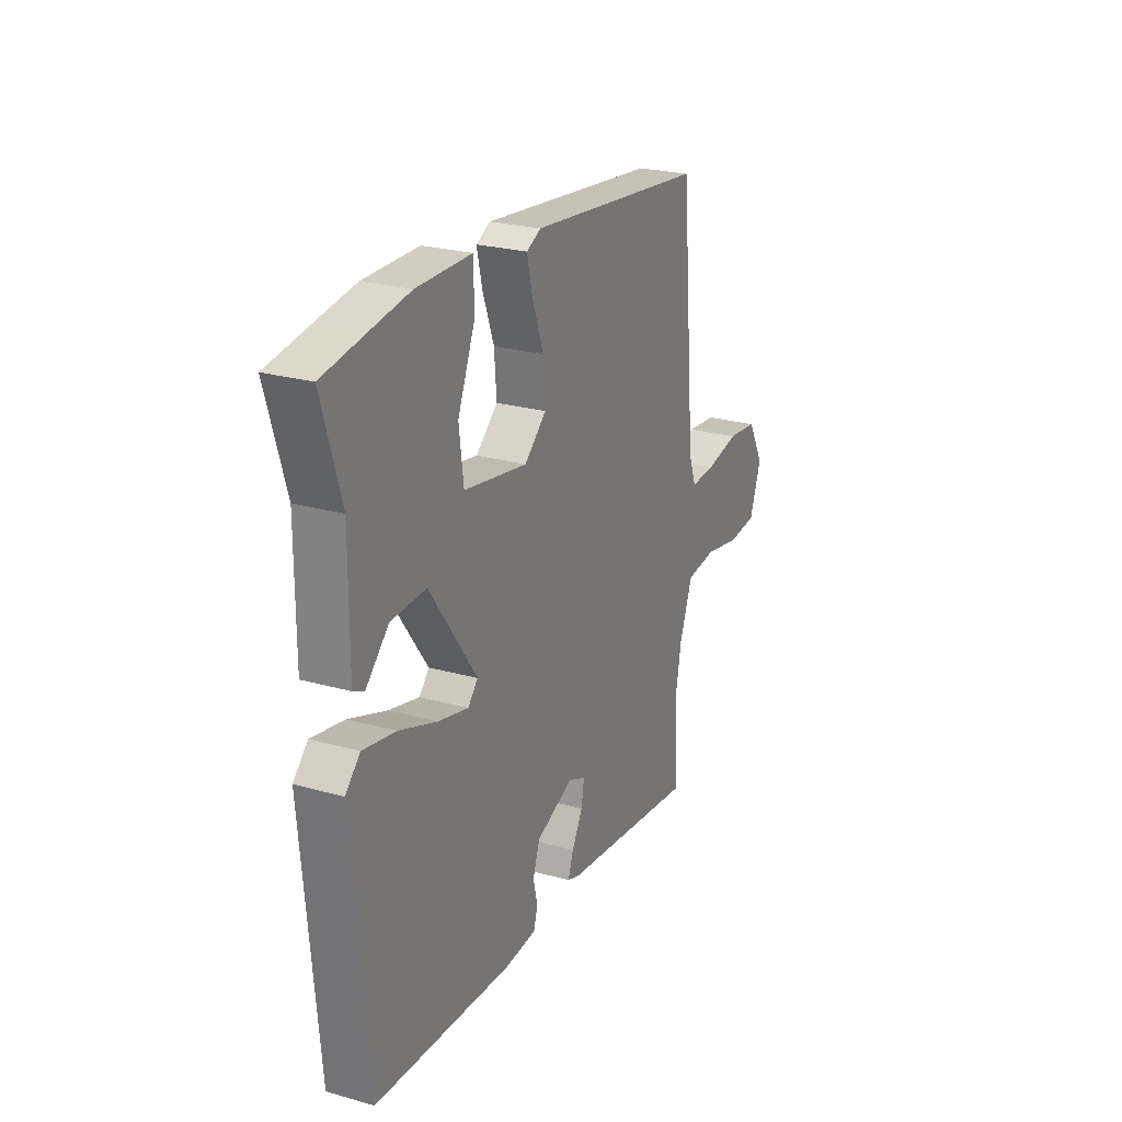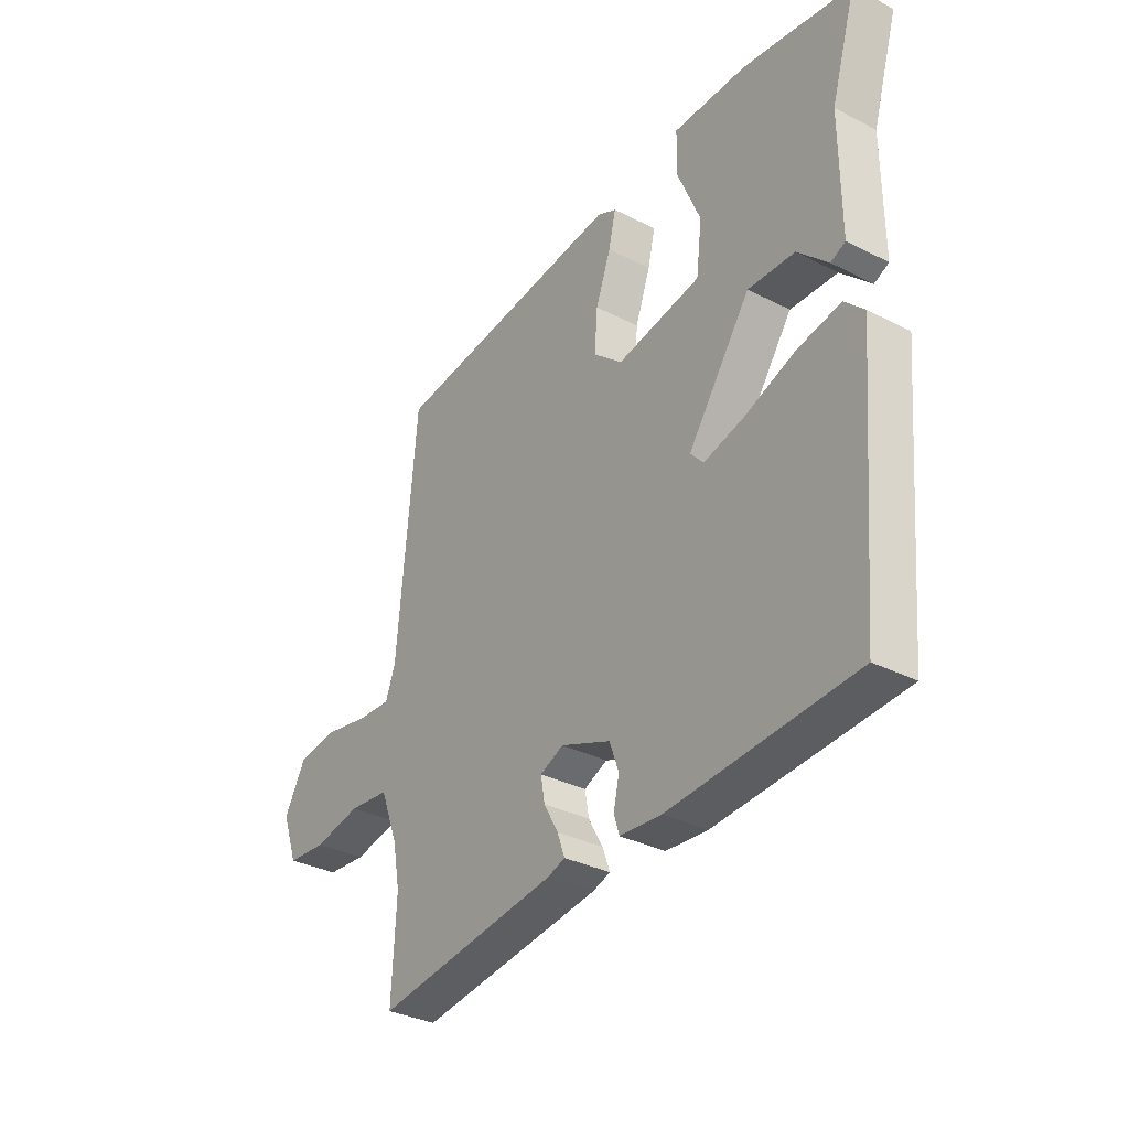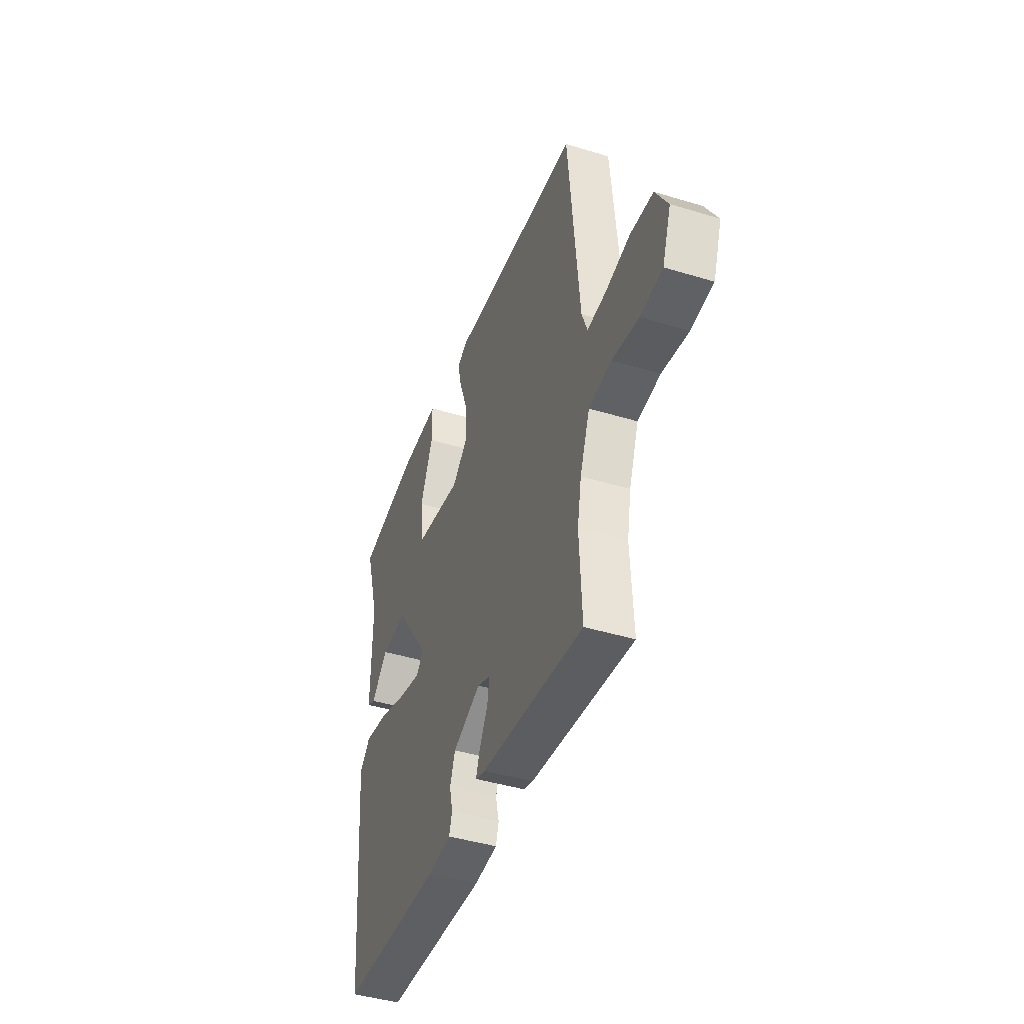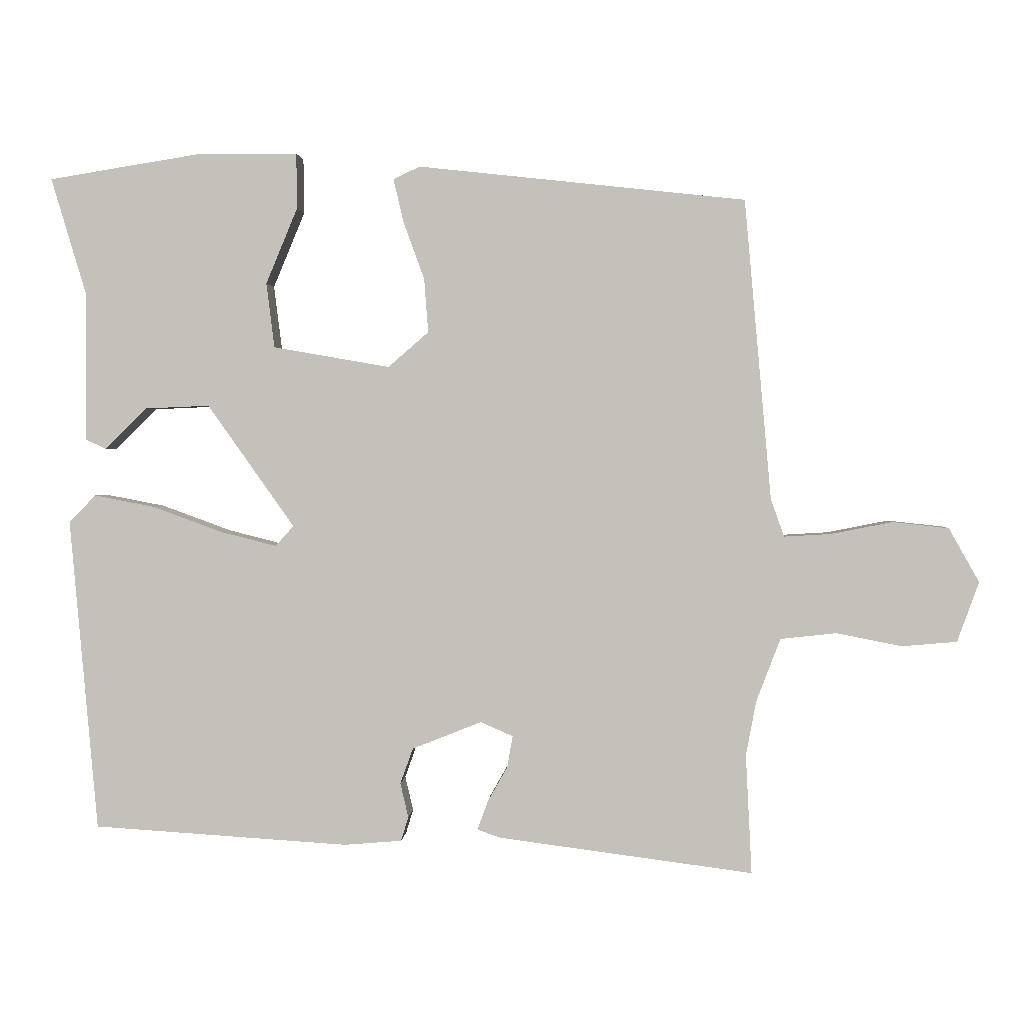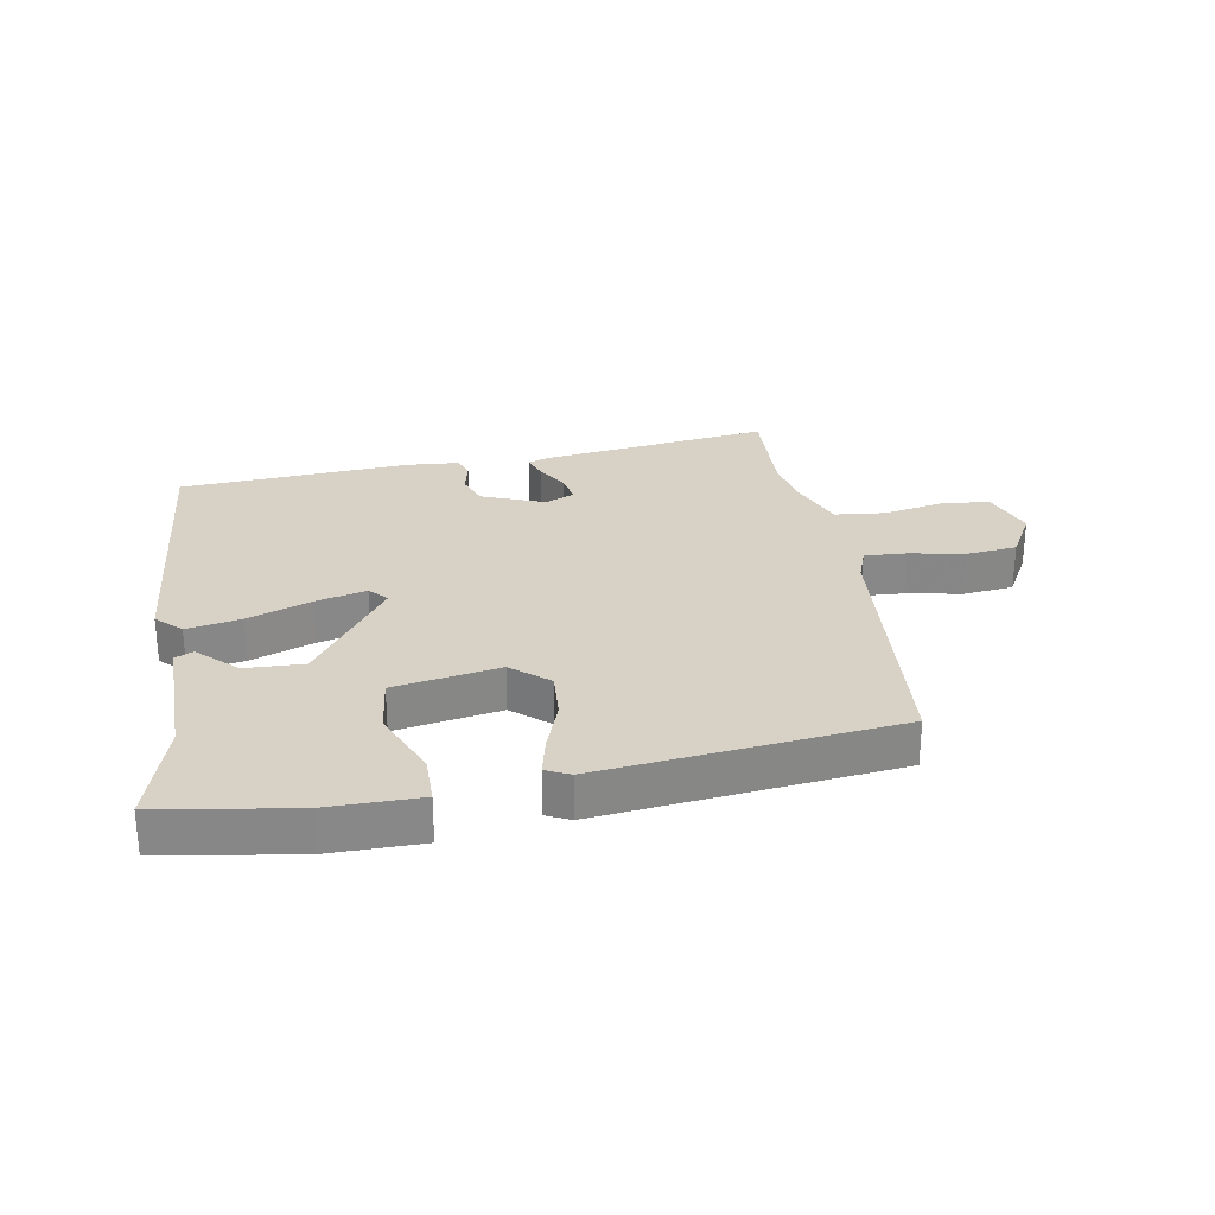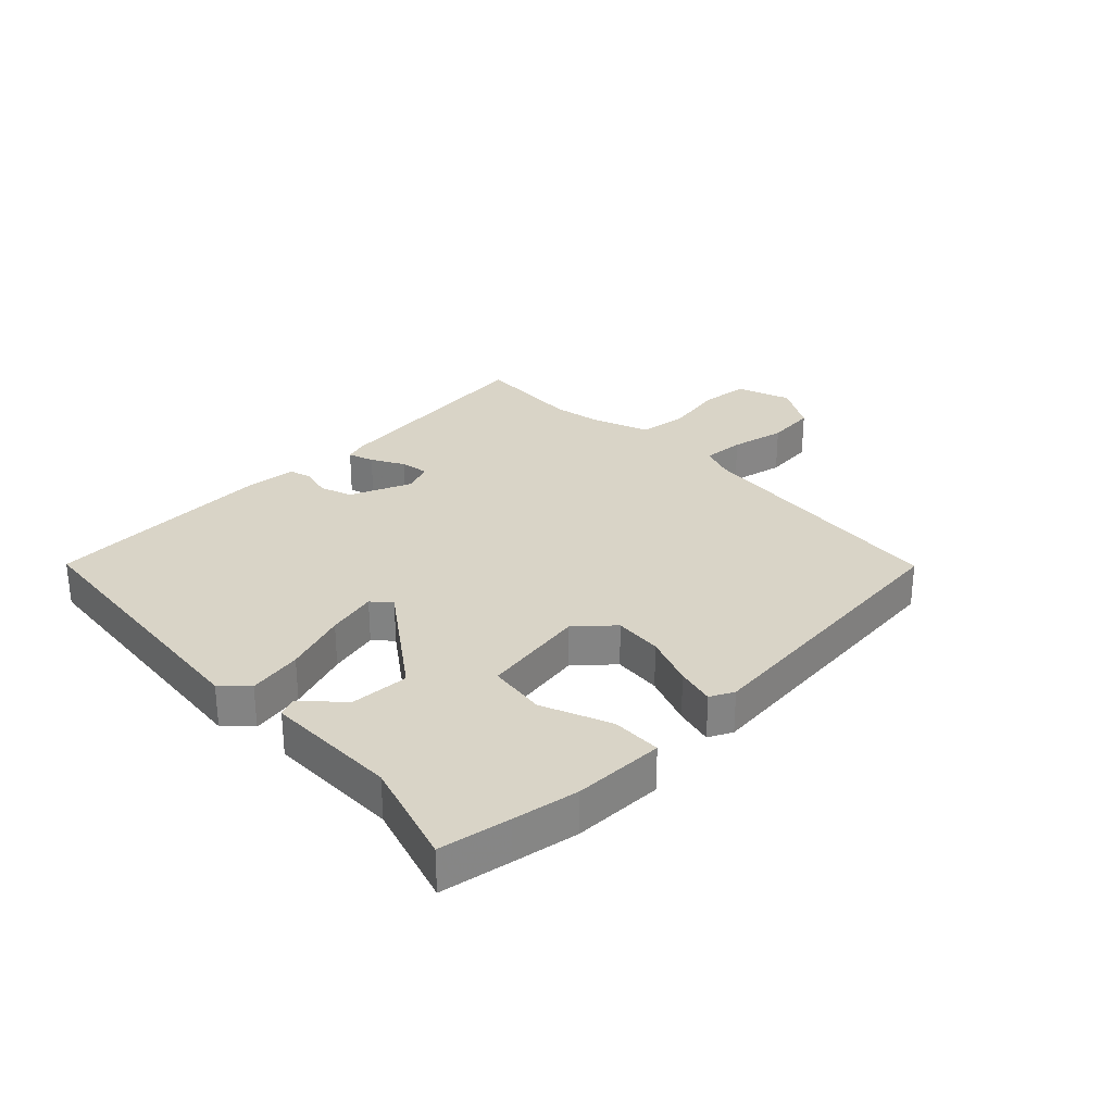
<metadata>
{"format":"obj","ext":"obj","renderer":"f3d","projection":"perspective","resolution":1024,"background":"white","views":[{"elev":24.5,"azim":-65.2,"up":"+Z"},{"elev":-33.3,"azim":-125.0,"up":"+Z"},{"elev":-44.1,"azim":70.4,"up":"+Z"},{"elev":1.6,"azim":3.5,"up":"+Z"},{"elev":27.6,"azim":-10.1,"up":"+Y"},{"elev":28.8,"azim":-43.7,"up":"+Y"}]}
</metadata>
<code>
v -0.556 0.07 0.491
v -0.44 0.07 0.51
v -0.332 0.07 0.527
v -0.182 0.07 0.527
v -0.181 0.07 0.445
v -0.228 0.07 0.332
v -0.216 0.07 0.236
v -0.043 0.07 0.206
v 0.017 0.07 0.258
v 0.011 0.07 0.338
v -0.02 0.07 0.423
v -0.035 0.07 0.487
v 0.004 0.07 0.506
v 0.49 0.07 0.453
v 0.53 0.07 0.007
v 0.55 0.07 -0.048
v 0.619 0.07 -0.044
v 0.71 0.07 -0.026
v 0.793 0.07 -0.035
v 0.838 0.07 -0.115
v 0.806 0.07 -0.204
v 0.725 0.07 -0.211
v 0.628 0.07 -0.192
v 0.545 0.07 -0.201
v 0.509 0.07 -0.295
v 0.494 0.07 -0.376
v 0.503 0.07 -0.553
v 0.127 0.07 -0.504
v 0.091 0.07 -0.492
v 0.106 0.07 -0.45
v 0.136 0.07 -0.397
v 0.144 0.07 -0.35
v 0.096 0.07 -0.329
v -0.007 0.07 -0.37
v -0.026 0.07 -0.423
v -0.014 0.07 -0.474
v -0.025 0.07 -0.51
v -0.111 0.07 -0.517
v -0.49 0.07 -0.493
v -0.531 0.07 -0.028
v -0.491 0.07 0.012
v -0.402 0.07 -0.005
v -0.298 0.07 -0.043
v -0.215 0.07 -0.064
v -0.188 0.07 -0.034
v -0.317 0.07 0.148
v -0.413 0.07 0.144
v -0.475 0.07 0.083
v -0.505 0.07 0.097
v -0.504 0.07 0.318
v -0.556 0 0.491
v -0.44 0 0.51
v -0.332 0 0.527
v -0.182 0 0.527
v -0.181 0 0.445
v -0.228 0 0.332
v -0.216 0 0.236
v -0.043 0 0.206
v 0.017 0 0.258
v 0.011 0 0.338
v -0.02 0 0.423
v -0.035 0 0.487
v 0.004 0 0.506
v 0.49 0 0.453
v 0.53 0 0.007
v 0.55 0 -0.048
v 0.619 0 -0.044
v 0.71 0 -0.026
v 0.793 0 -0.035
v 0.838 0 -0.115
v 0.806 0 -0.204
v 0.725 0 -0.211
v 0.628 0 -0.192
v 0.545 0 -0.201
v 0.509 0 -0.295
v 0.494 0 -0.376
v 0.503 0 -0.553
v 0.127 0 -0.504
v 0.091 0 -0.492
v 0.106 0 -0.45
v 0.136 0 -0.397
v 0.144 0 -0.35
v 0.096 0 -0.329
v -0.007 0 -0.37
v -0.026 0 -0.423
v -0.014 0 -0.474
v -0.025 0 -0.51
v -0.111 0 -0.517
v -0.49 0 -0.493
v -0.531 0 -0.028
v -0.491 0 0.012
v -0.402 0 -0.005
v -0.298 0 -0.043
v -0.215 0 -0.064
v -0.188 0 -0.034
v -0.317 0 0.148
v -0.413 0 0.144
v -0.475 0 0.083
v -0.505 0 0.097
v -0.504 0 0.318
f 47 48 49 50
f 46 47 50 1
f 45 46 1 2
f 40 41 42 43
f 40 43 44
f 39 40 44
f 38 39 44 45
f 35 36 37 38
f 34 35 38 45
f 28 29 30 31
f 26 27 28 31
f 25 26 31 32
f 24 25 32 33
f 20 21 22 23
f 20 23 24
f 17 18 19 20
f 16 17 20 24
f 15 16 24 33
f 10 11 12 13
f 9 10 13 14
f 8 9 14 15
f 3 4 5 6
f 3 6 7
f 2 3 7
f 45 2 7
f 15 33 34 45
f 7 8 15 45
f 100 99 98 97
f 51 100 97 96
f 52 51 96 95
f 93 92 91 90
f 94 93 90
f 94 90 89
f 95 94 89 88
f 88 87 86 85
f 95 88 85 84
f 81 80 79 78
f 81 78 77 76
f 82 81 76 75
f 83 82 75 74
f 73 72 71 70
f 74 73 70
f 70 69 68 67
f 74 70 67 66
f 83 74 66 65
f 63 62 61 60
f 64 63 60 59
f 65 64 59 58
f 56 55 54 53
f 57 56 53
f 57 53 52
f 57 52 95
f 95 84 83 65
f 95 65 58 57
f 1 51 52 2
f 2 52 53 3
f 3 53 54 4
f 4 54 55 5
f 5 55 56 6
f 6 56 57 7
f 7 57 58 8
f 8 58 59 9
f 9 59 60 10
f 10 60 61 11
f 11 61 62 12
f 12 62 63 13
f 13 63 64 14
f 14 64 65 15
f 15 65 66 16
f 16 66 67 17
f 17 67 68 18
f 18 68 69 19
f 19 69 70 20
f 20 70 71 21
f 21 71 72 22
f 22 72 73 23
f 23 73 74 24
f 24 74 75 25
f 25 75 76 26
f 26 76 77 27
f 27 77 78 28
f 28 78 79 29
f 29 79 80 30
f 30 80 81 31
f 31 81 82 32
f 32 82 83 33
f 33 83 84 34
f 34 84 85 35
f 35 85 86 36
f 36 86 87 37
f 37 87 88 38
f 38 88 89 39
f 39 89 90 40
f 40 90 91 41
f 41 91 92 42
f 42 92 93 43
f 43 93 94 44
f 44 94 95 45
f 45 95 96 46
f 46 96 97 47
f 47 97 98 48
f 48 98 99 49
f 49 99 100 50
f 50 100 51 1

</code>
